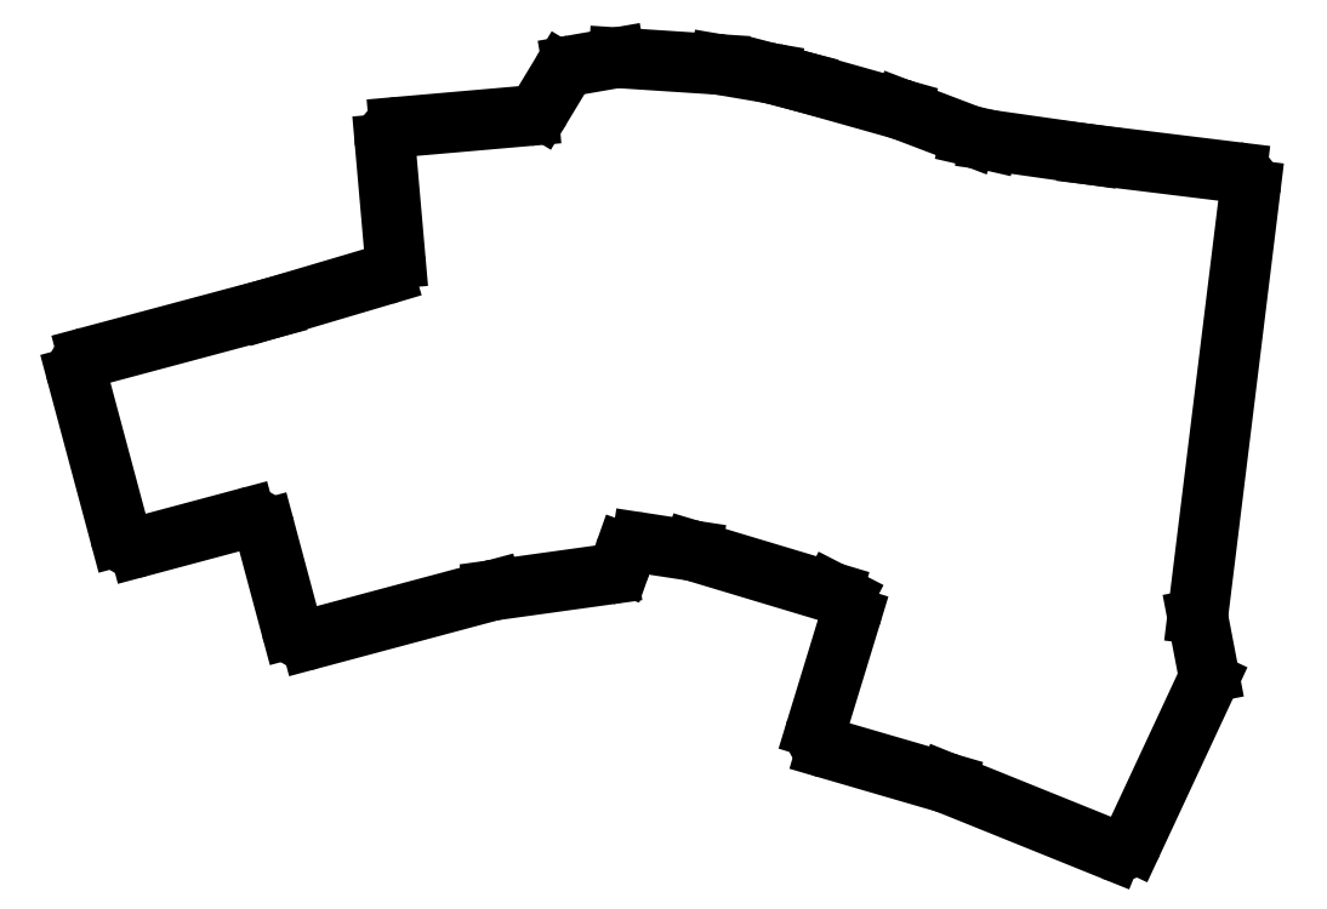
<metadata>
{"format":"dxf","ext":"dxf","renderer":"ezdxf+matplotlib","layout":"modelspace","background":"white","min_lineweight":24,"dpi":150}
</metadata>
<code>
0
SECTION
2
ENTITIES
0
LINE
8
0
10
68.43
20
-182
11
63
21
-161.7
0
LINE
8
0
10
64.41
20
-159.3
11
87.57
21
-153.1
0
LINE
8
0
10
87.62
20
-153
11
102
21
-148.8
0
LINE
8
0
10
103.4
20
-146.7
11
102.2
21
-132.1
0
LINE
8
0
10
104
20
-129.9
11
120.4
21
-128.5
0
LINE
8
0
10
121.9
20
-127.6
11
124.7
21
-123
0
LINE
8
0
10
126
20
-122.1
11
131.4
21
-121.2
0
LINE
8
0
10
131.9
20
-121.1
11
144.5
21
-122
0
LINE
8
0
10
144.7
20
-122
11
151
21
-123.1
0
LINE
8
0
10
151.2
20
-123.1
11
155.2
21
-124.1
0
LINE
8
0
10
155.2
20
-124.2
11
167.8
21
-127.7
0
LINE
8
0
10
167.9
20
-127.8
11
176.5
21
-131
0
LINE
8
0
10
176.7
20
-131.1
11
178.9
21
-131.6
0
LINE
8
0
10
179
20
-131.6
11
191.8
21
-133.4
0
LINE
8
0
10
191.8
20
-133.4
11
210.5
21
-135.7
0
LINE
8
0
10
212.2
20
-138
11
205.6
21
-192
0
LINE
8
0
10
205.6
20
-192.6
11
206.9
21
-199.4
0
LINE
8
0
10
206.8
20
-200.6
11
197.3
21
-221
0
LINE
8
0
10
194.7
20
-222
11
173.7
21
-213.5
0
LINE
8
0
10
173.5
20
-213.5
11
158.4
21
-209.1
0
LINE
8
0
10
157
20
-206.5
11
161.4
21
-192.3
0
LINE
8
0
10
160.4
20
-189.9
11
159
21
-189.2
0
LINE
8
0
10
159
20
-189.2
11
141.4
21
-183.9
0
LINE
8
0
10
141.2
20
-183.9
11
134.8
21
-182.9
0
LINE
8
0
10
132.6
20
-184.2
11
132.1
21
-185.6
0
LINE
8
0
10
130.5
20
-186.9
11
116
21
-188.9
0
LINE
8
0
10
115.7
20
-189
11
92.67
21
-195.2
0
LINE
8
0
10
90.22
20
-193.8
11
86.86
21
-181.2
0
LINE
8
0
10
84.41
20
-179.8
11
70.88
21
-183.4
0
ARC
8
0
10
64.93
20
-161.2
40
2
50
105
51
195
0
ARC
8
0
10
87.05
20
-151.1
40
2
50
285
51
286.5
0
ARC
8
0
10
101.4
20
-146.9
40
2
50
286.5
51
5
0
ARC
8
0
10
104.2
20
-131.9
40
2
50
95
51
185
0
ARC
8
0
10
120.2
20
-126.5
40
2
50
275
51
328.9
0
ARC
8
0
10
126.4
20
-124.1
40
2
50
99.89
51
148.9
0
ARC
8
0
10
131.8
20
-123.1
40
2
50
86.25
51
99.89
0
ARC
8
0
10
144.4
20
-124
40
2
50
80.25
51
86.25
0
ARC
8
0
10
150.7
20
-125
40
2
50
75.4
51
80.25
0
ARC
8
0
10
154.7
20
-126.1
40
2
50
74.25
51
75.4
0
ARC
8
0
10
167.2
20
-129.6
40
2
50
69.11
51
74.25
0
ARC
8
0
10
177.2
20
-129.1
40
2
50
249.1
51
257.1
0
ARC
8
0
10
179.3
20
-129.6
40
2
50
257.1
51
261.9
0
ARC
8
0
10
192.1
20
-131.5
40
2
50
261.9
51
263
0
ARC
8
0
10
210.2
20
-137.7
40
2
50
353
51
83
0
ARC
8
0
10
207.6
20
-192.2
40
2
50
173
51
190.8
0
ARC
8
0
10
204.9
20
-199.8
40
2
50
335
51
10.84
0
ARC
8
0
10
195.5
20
-220.2
40
2
50
248
51
335
0
ARC
8
0
10
172.9
20
-215.4
40
2
50
68
51
73.74
0
ARC
8
0
10
158.9
20
-207.1
40
2
50
163
51
253.7
0
ARC
8
0
10
159.5
20
-191.7
40
2
50
343
51
62.75
0
ARC
8
0
10
140.9
20
-185.9
40
2
50
73.26
51
81.32
0
ARC
8
0
10
134.5
20
-184.9
40
2
50
81.32
51
160.5
0
ARC
8
0
10
130.3
20
-184.9
40
2
50
277.9
51
340.5
0
ARC
8
0
10
116.3
20
-190.9
40
2
50
97.91
51
105
0
ARC
8
0
10
92.15
20
-193.2
40
2
50
195
51
285
0
ARC
8
0
10
84.92
20
-181.7
40
2
50
15
51
105
0
ARC
8
0
10
70.37
20
-181.5
40
2
50
195
51
285
0
ENDSEC
0
EOF

</code>
